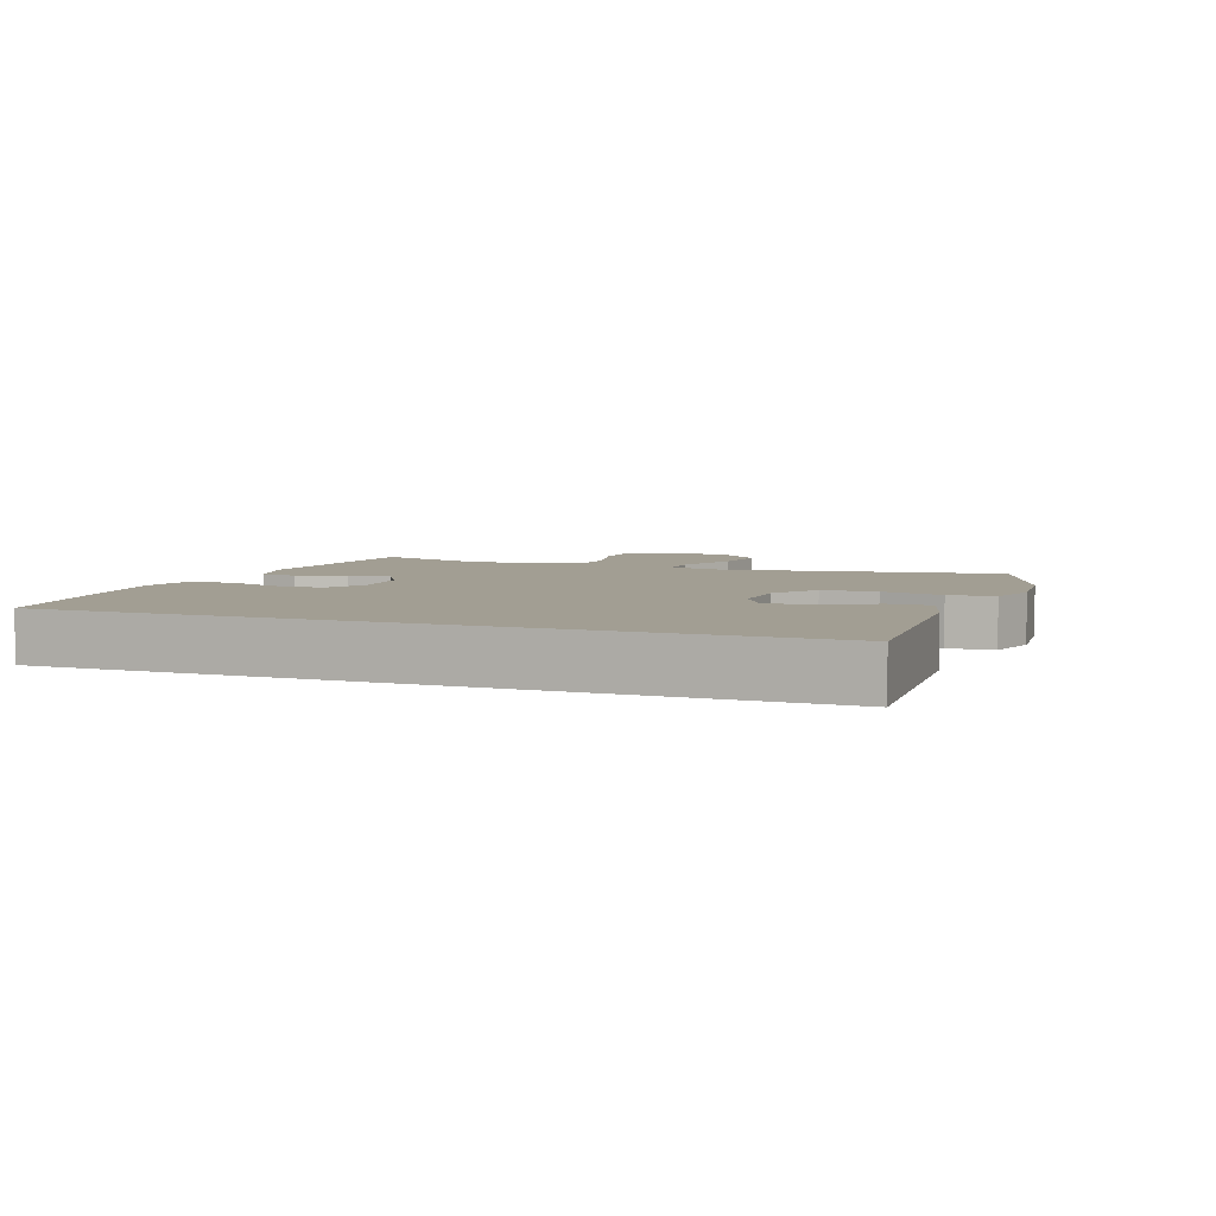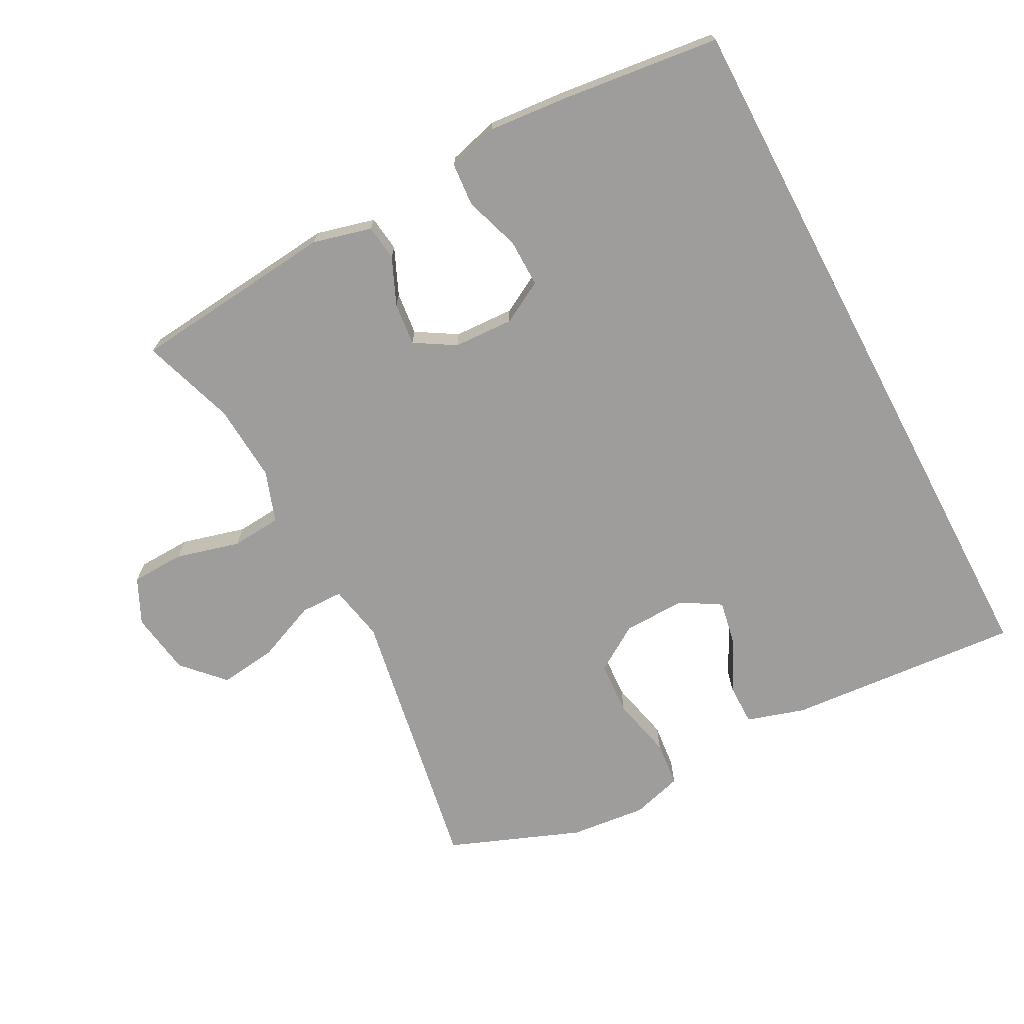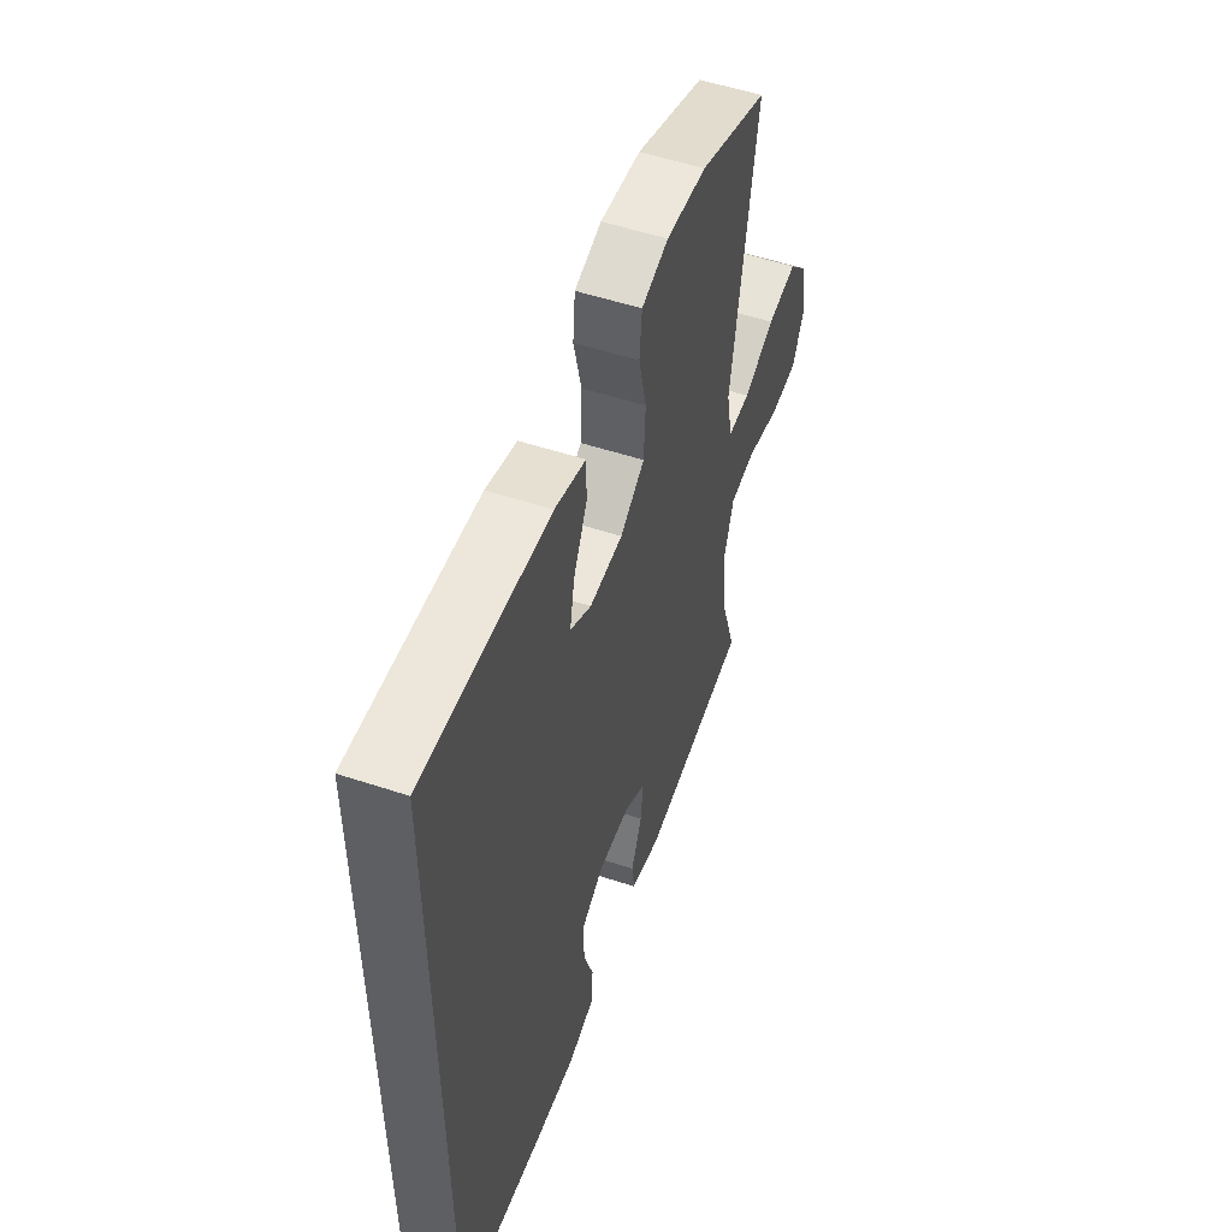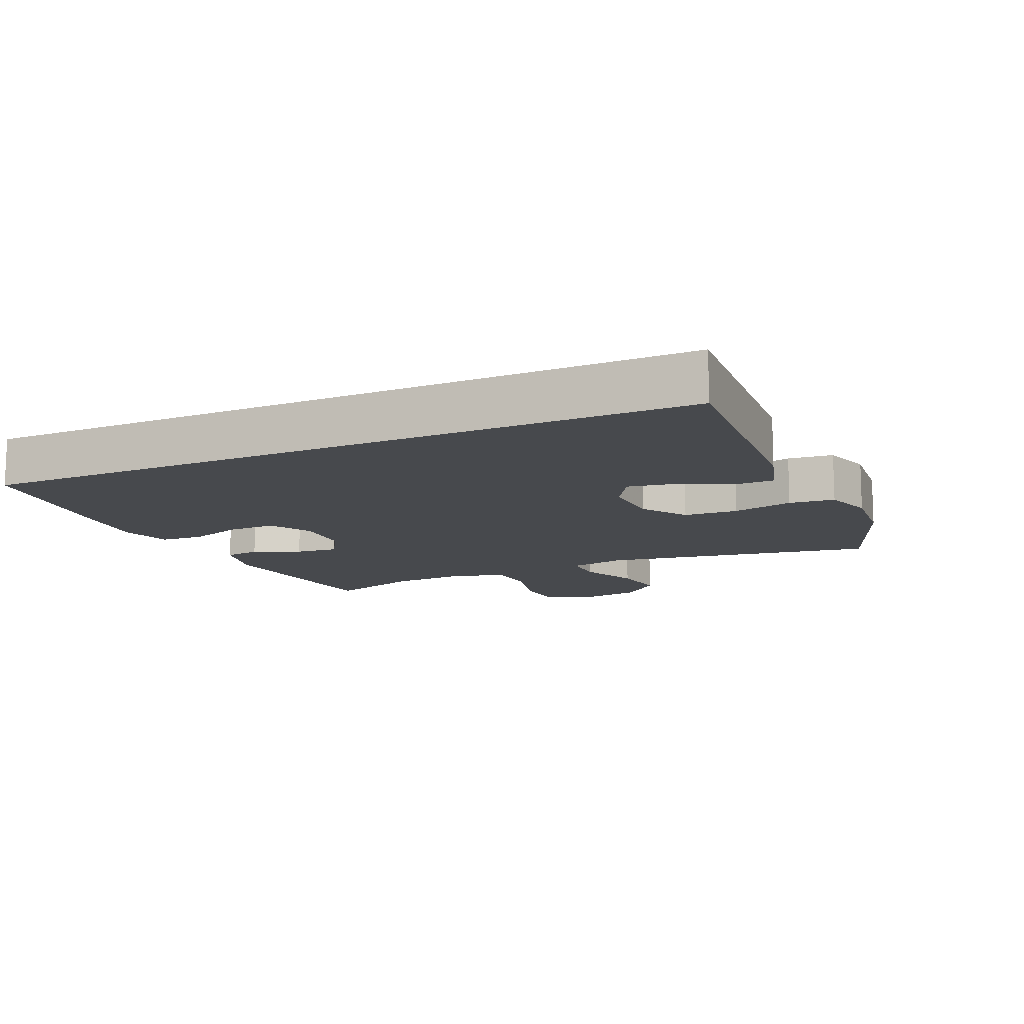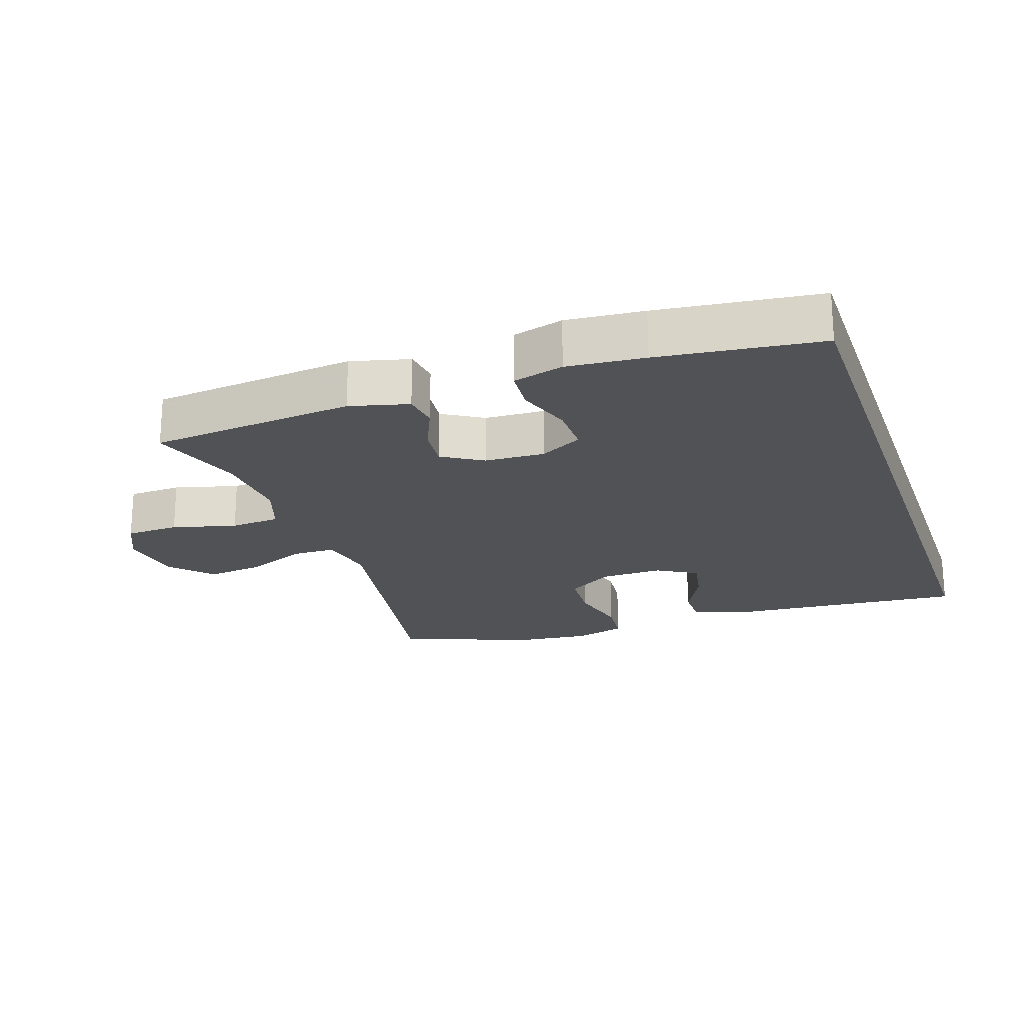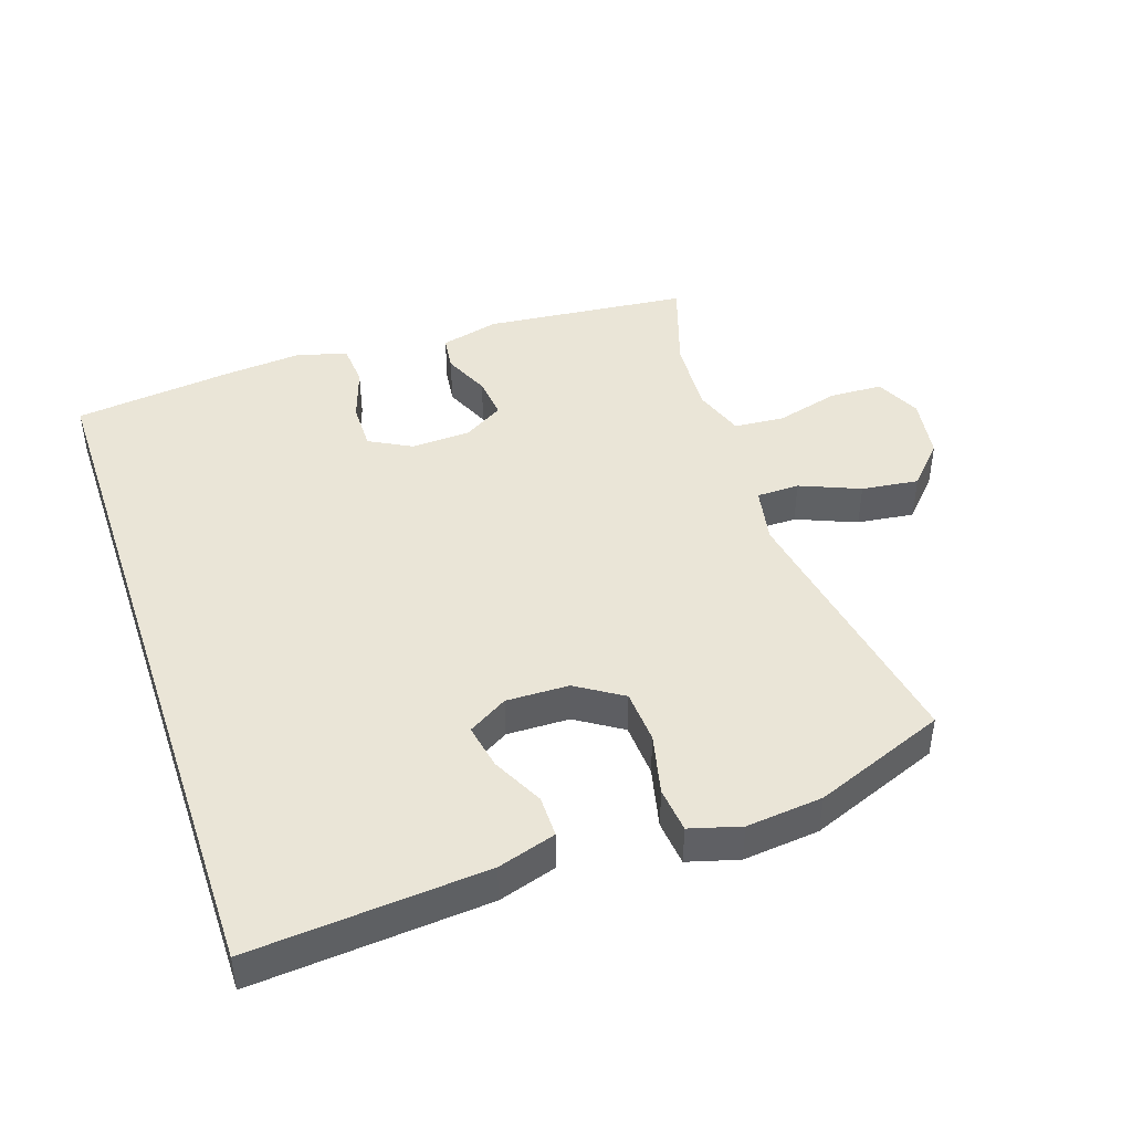
<metadata>
{"format":"obj","ext":"obj","renderer":"f3d","projection":"perspective","resolution":1024,"background":"white","views":[{"elev":5.1,"azim":-68.8,"up":"+Y"},{"elev":-70.5,"azim":-152.1,"up":"+Y"},{"elev":53.6,"azim":-70.6,"up":"+Z"},{"elev":-12.2,"azim":-65.3,"up":"+Y"},{"elev":-21.3,"azim":-161.1,"up":"+Y"},{"elev":44.2,"azim":-18.7,"up":"+Y"}]}
</metadata>
<code>
v -0.5 0.07 0.578
v -0.144 0.07 0.55
v -0.056 0.07 0.523
v -0.056 0.07 0.46
v -0.095 0.07 0.382
v -0.108 0.07 0.313
v -0.048 0.07 0.277
v 0.047 0.07 0.279
v 0.117 0.07 0.324
v 0.122 0.07 0.406
v 0.1 0.07 0.499
v 0.107 0.07 0.568
v 0.184 0.07 0.59
v 0.3 0.07 0.578
v 0.5 0.07 0.5
v 0.427 0.07 0.085
v 0.444 0.07 -0.001
v 0.509 0.07 -0.002
v 0.6 0.07 0.036
v 0.687 0.07 0.047
v 0.744 0.07 -0.014
v 0.759 0.07 -0.11
v 0.726 0.07 -0.179
v 0.645 0.07 -0.182
v 0.548 0.07 -0.156
v 0.472 0.07 -0.162
v 0.445 0.07 -0.24
v 0.453 0.07 -0.358
v 0.5 0.07 -0.5
v 0.188 0.07 -0.532
v 0.099 0.07 -0.509
v 0.092 0.07 -0.455
v 0.123 0.07 -0.384
v 0.13 0.07 -0.319
v 0.069 0.07 -0.282
v -0.022 0.07 -0.278
v -0.086 0.07 -0.313
v -0.085 0.07 -0.386
v -0.057 0.07 -0.47
v -0.062 0.07 -0.535
v -0.139 0.07 -0.556
v -0.256 0.07 -0.546
v -0.5 0.07 -0.517
v -0.5 0 0.578
v -0.144 0 0.55
v -0.056 0 0.523
v -0.056 0 0.46
v -0.095 0 0.382
v -0.108 0 0.313
v -0.048 0 0.277
v 0.047 0 0.279
v 0.117 0 0.324
v 0.122 0 0.406
v 0.1 0 0.499
v 0.107 0 0.568
v 0.184 0 0.59
v 0.3 0 0.578
v 0.5 0 0.5
v 0.427 0 0.085
v 0.444 0 -0.001
v 0.509 0 -0.002
v 0.6 0 0.036
v 0.687 0 0.047
v 0.744 0 -0.014
v 0.759 0 -0.11
v 0.726 0 -0.179
v 0.645 0 -0.182
v 0.548 0 -0.156
v 0.472 0 -0.162
v 0.445 0 -0.24
v 0.453 0 -0.358
v 0.5 0 -0.5
v 0.188 0 -0.532
v 0.099 0 -0.509
v 0.092 0 -0.455
v 0.123 0 -0.384
v 0.13 0 -0.319
v 0.069 0 -0.282
v -0.022 0 -0.278
v -0.086 0 -0.313
v -0.085 0 -0.386
v -0.057 0 -0.47
v -0.062 0 -0.535
v -0.139 0 -0.556
v -0.256 0 -0.546
v -0.5 0 -0.517
f 42 43 1
f 41 42 1
f 40 41 1
f 39 40 1
f 38 39 1
f 37 38 1 2
f 36 37 2
f 31 32 33
f 30 31 33
f 29 30 33
f 28 29 33
f 27 28 33 34
f 26 27 34 35
f 23 24 25
f 22 23 25
f 21 22 25
f 20 21 25
f 19 20 25
f 18 19 25
f 17 18 25 26
f 26 35 36
f 17 26 36
f 16 17 36
f 14 15 16
f 13 14 16
f 12 13 16
f 11 12 16
f 10 11 16
f 2 3 4 5
f 2 5 6
f 36 2 6
f 9 10 16
f 8 9 16 36
f 7 8 36
f 6 7 36
f 44 86 85
f 44 85 84
f 44 84 83
f 44 83 82
f 44 82 81
f 45 44 81 80
f 45 80 79
f 76 75 74
f 76 74 73
f 76 73 72
f 76 72 71
f 77 76 71 70
f 78 77 70 69
f 68 67 66
f 68 66 65
f 68 65 64
f 68 64 63
f 68 63 62
f 68 62 61
f 69 68 61 60
f 79 78 69
f 79 69 60
f 79 60 59
f 59 58 57
f 59 57 56
f 59 56 55
f 59 55 54
f 59 54 53
f 48 47 46 45
f 49 48 45
f 49 45 79
f 59 53 52
f 79 59 52 51
f 79 51 50
f 79 50 49
f 1 44 45 2
f 2 45 46 3
f 3 46 47 4
f 4 47 48 5
f 5 48 49 6
f 6 49 50 7
f 7 50 51 8
f 8 51 52 9
f 9 52 53 10
f 10 53 54 11
f 11 54 55 12
f 12 55 56 13
f 13 56 57 14
f 14 57 58 15
f 15 58 59 16
f 16 59 60 17
f 17 60 61 18
f 18 61 62 19
f 19 62 63 20
f 20 63 64 21
f 21 64 65 22
f 22 65 66 23
f 23 66 67 24
f 24 67 68 25
f 25 68 69 26
f 26 69 70 27
f 27 70 71 28
f 28 71 72 29
f 29 72 73 30
f 30 73 74 31
f 31 74 75 32
f 32 75 76 33
f 33 76 77 34
f 34 77 78 35
f 35 78 79 36
f 36 79 80 37
f 37 80 81 38
f 38 81 82 39
f 39 82 83 40
f 40 83 84 41
f 41 84 85 42
f 42 85 86 43
f 43 86 44 1

</code>
